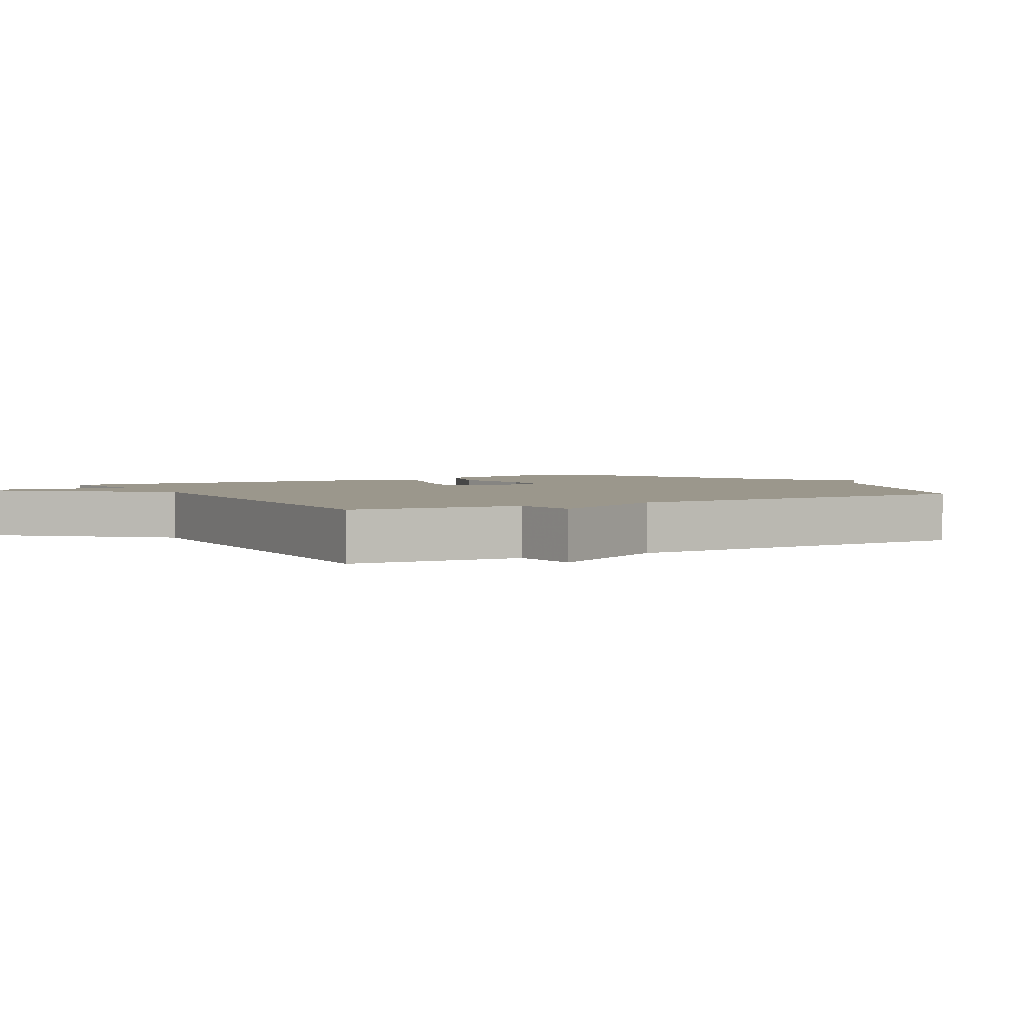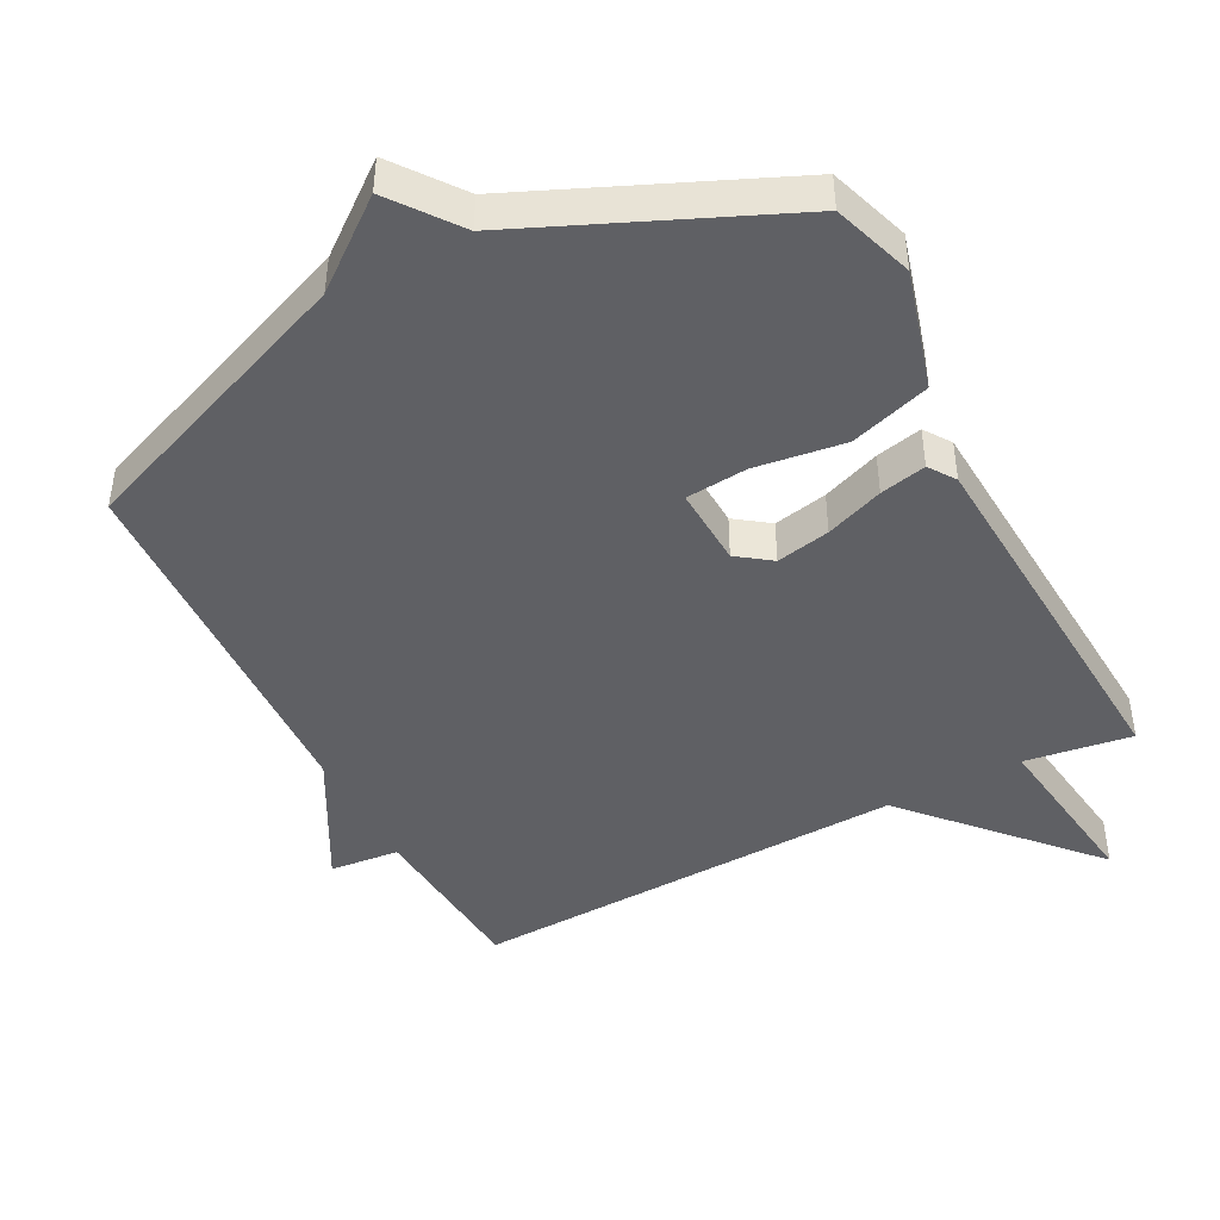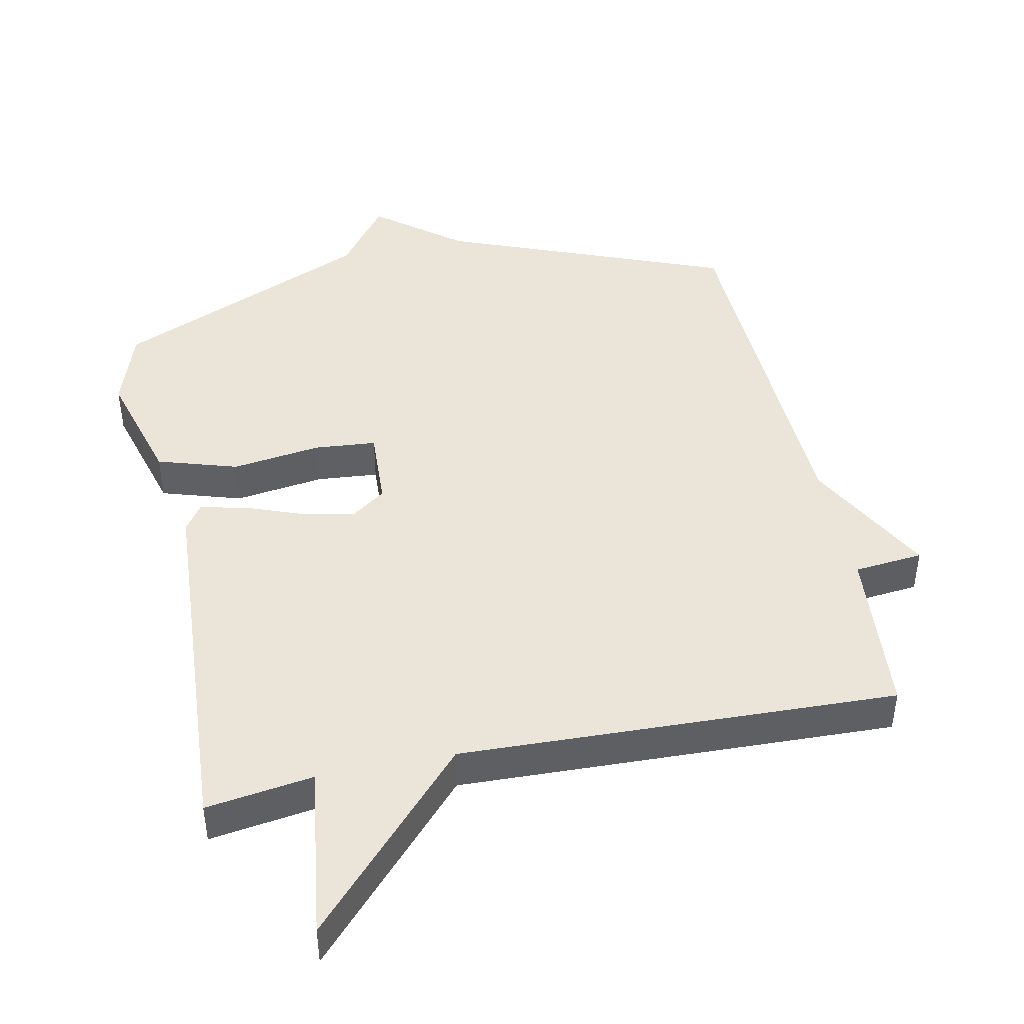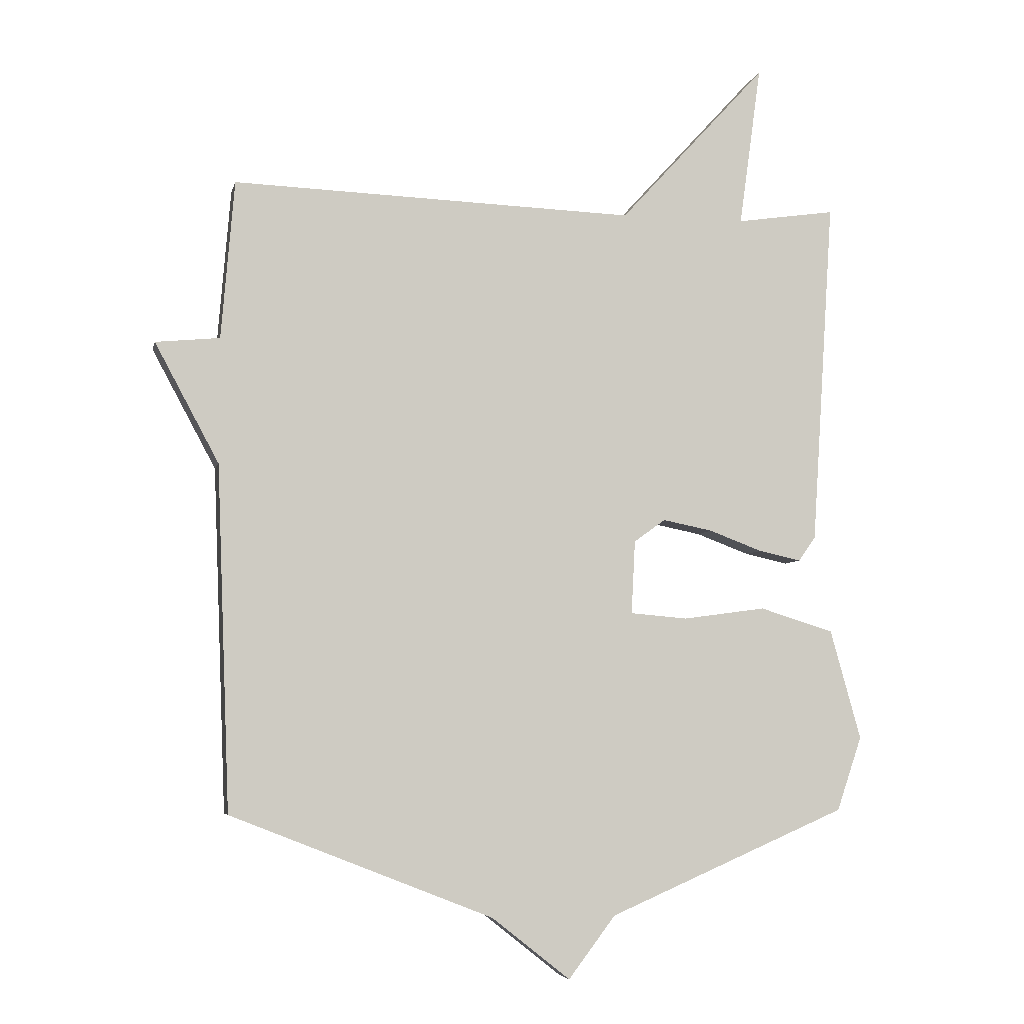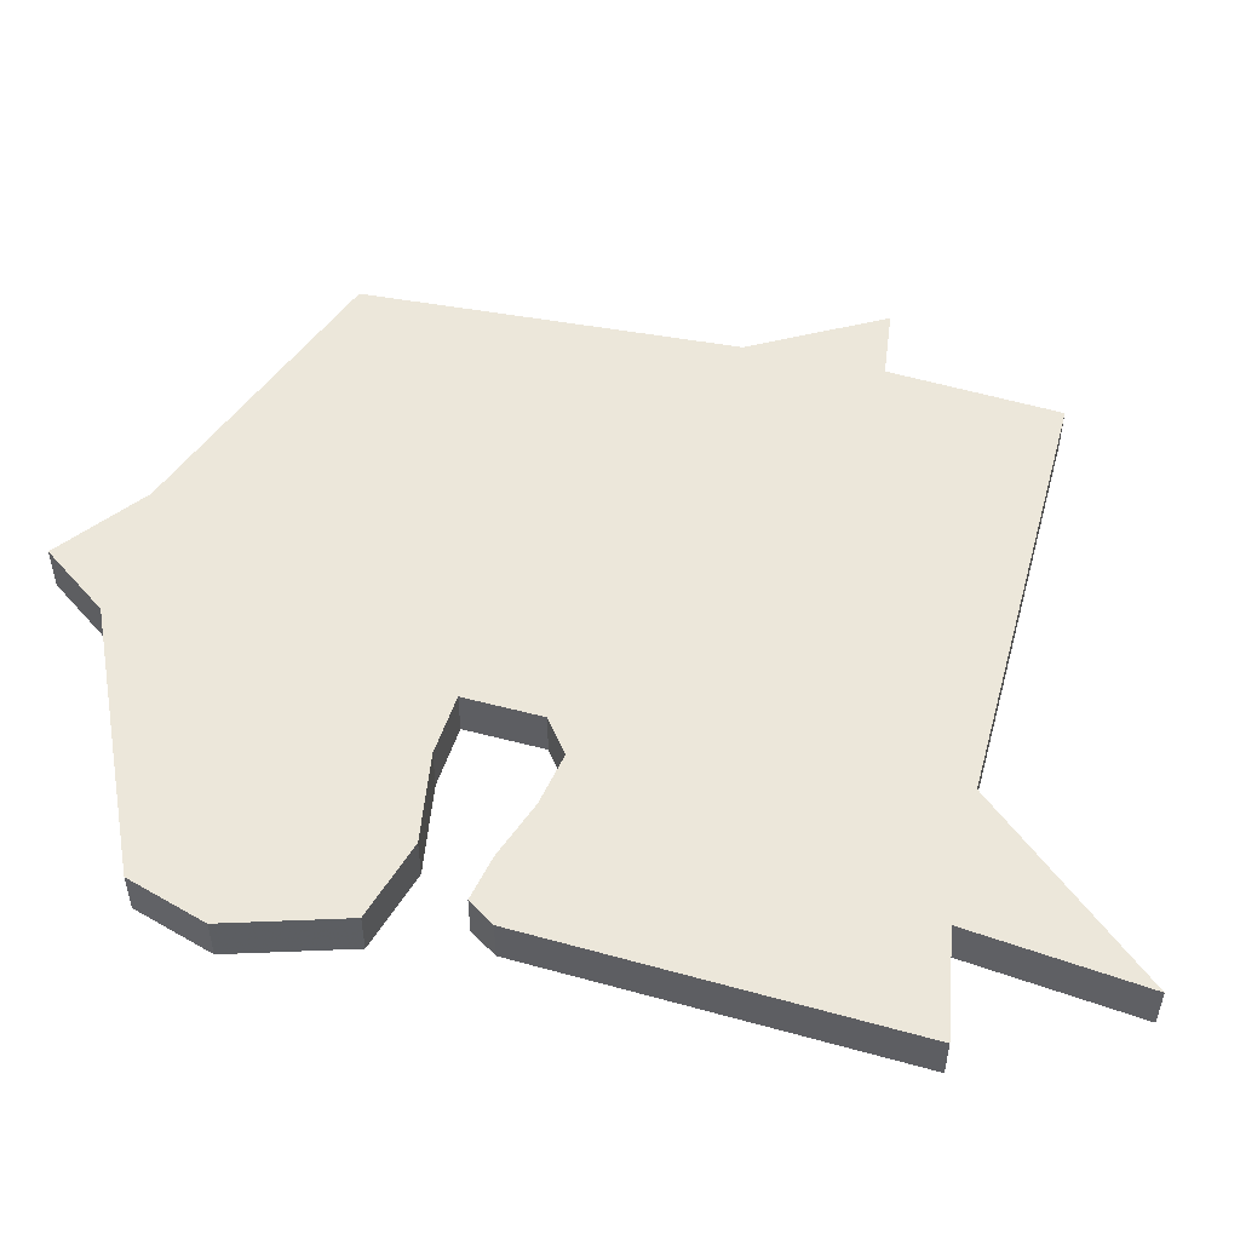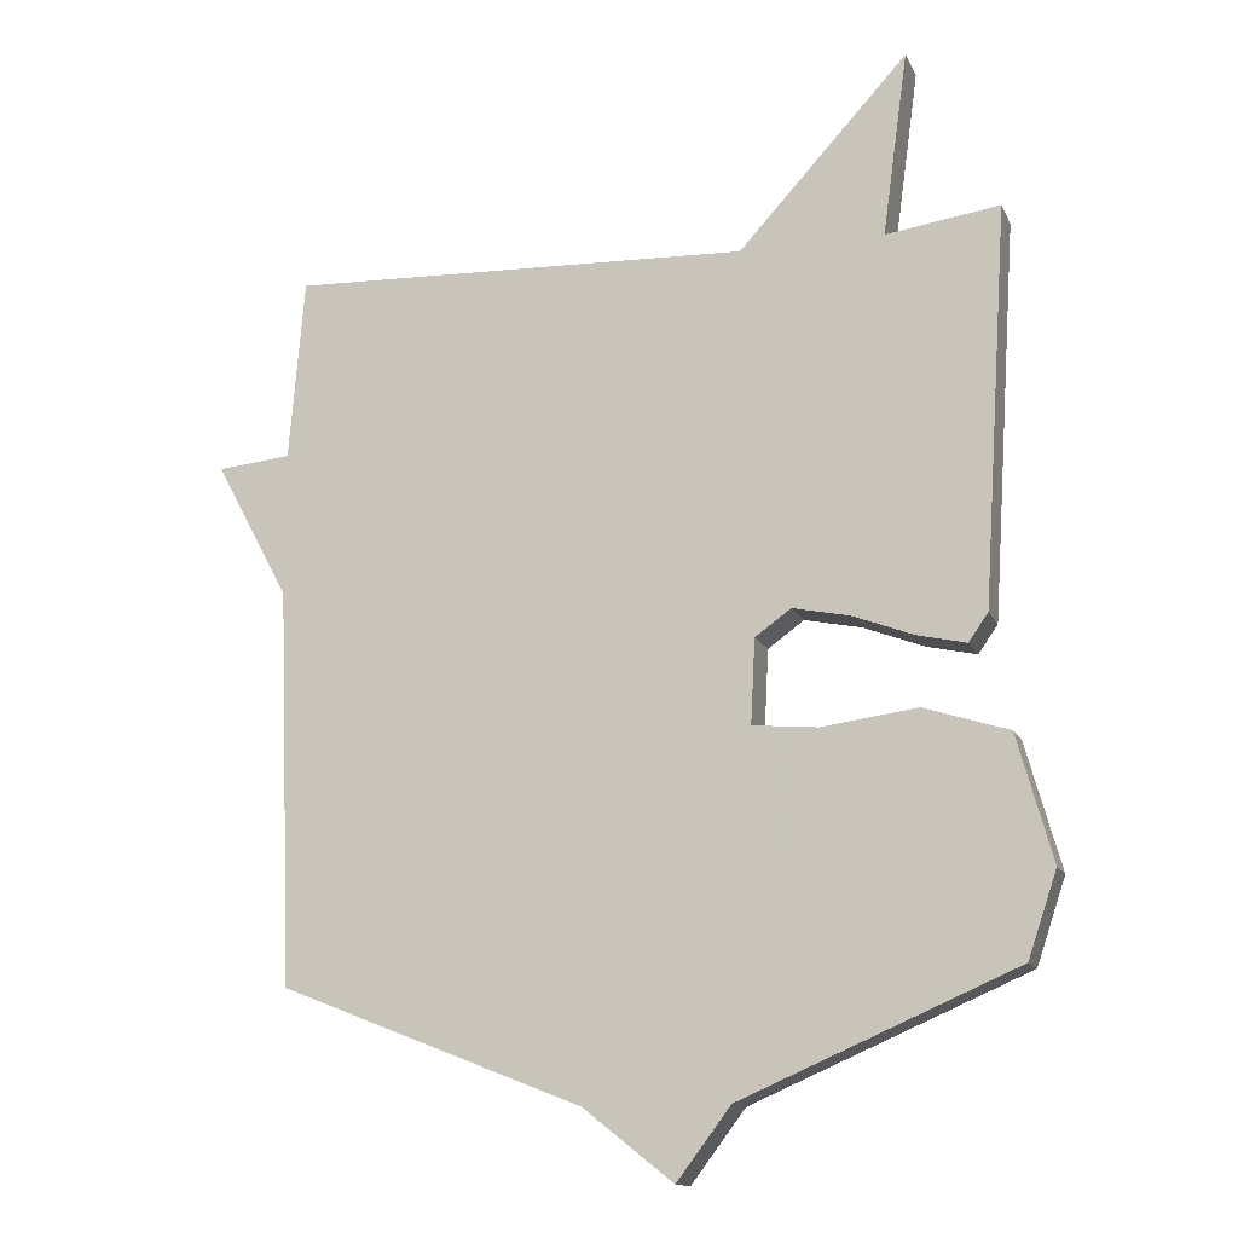
<metadata>
{"format":"obj","ext":"obj","renderer":"f3d","projection":"perspective","resolution":1024,"background":"white","views":[{"elev":2.8,"azim":59.8,"up":"+Y"},{"elev":-44.9,"azim":-152.6,"up":"+Y"},{"elev":44.6,"azim":-11.8,"up":"+Y"},{"elev":-5.4,"azim":167.8,"up":"+Z"},{"elev":52.1,"azim":-76.9,"up":"+Y"},{"elev":-13.6,"azim":-162.4,"up":"+Z"}]}
</metadata>
<code>
v -0.5 0.07 0.5
v -0.342 0.07 0.477
v -0.377 0.07 0.733
v -0.142 0.07 0.477
v 0.5 0.07 0.5
v 0.521 0.07 0.248
v 0.623 0.07 0.238
v 0.521 0.07 0.048
v 0.5 0.07 -0.5
v 0.081 0.07 -0.665
v -0.044 0.07 -0.764
v -0.119 0.07 -0.665
v -0.5 0.07 -0.5
v -0.54 0.07 -0.382
v -0.491 0.07 -0.207
v -0.373 0.07 -0.17
v -0.241 0.07 -0.188
v -0.15 0.07 -0.18
v -0.156 0.07 -0.063
v -0.206 0.07 -0.027
v -0.285 0.07 -0.043
v -0.37 0.07 -0.075
v -0.438 0.07 -0.09
v -0.465 0.07 -0.051
v -0.5 0 0.5
v -0.342 0 0.477
v -0.377 0 0.733
v -0.142 0 0.477
v 0.5 0 0.5
v 0.521 0 0.248
v 0.623 0 0.238
v 0.521 0 0.048
v 0.5 0 -0.5
v 0.081 0 -0.665
v -0.044 0 -0.764
v -0.119 0 -0.665
v -0.5 0 -0.5
v -0.54 0 -0.382
v -0.491 0 -0.207
v -0.373 0 -0.17
v -0.241 0 -0.188
v -0.15 0 -0.18
v -0.156 0 -0.063
v -0.206 0 -0.027
v -0.285 0 -0.043
v -0.37 0 -0.075
v -0.438 0 -0.09
v -0.465 0 -0.051
f 24 1 2
f 23 24 2
f 22 23 2
f 21 22 2
f 20 21 2
f 2 3 4
f 20 2 4
f 19 20 4
f 4 5 6
f 19 4 6
f 18 19 6
f 15 16 17
f 14 15 17
f 13 14 17
f 12 13 17
f 12 17 18
f 11 12 18
f 10 11 18
f 10 18 6
f 9 10 6
f 8 9 6
f 6 7 8
f 26 25 48
f 26 48 47
f 26 47 46
f 26 46 45
f 26 45 44
f 28 27 26
f 28 26 44
f 28 44 43
f 30 29 28
f 30 28 43
f 30 43 42
f 41 40 39
f 41 39 38
f 41 38 37
f 41 37 36
f 42 41 36
f 42 36 35
f 42 35 34
f 30 42 34
f 30 34 33
f 30 33 32
f 32 31 30
f 1 25 26 2
f 2 26 27 3
f 3 27 28 4
f 4 28 29 5
f 5 29 30 6
f 6 30 31 7
f 7 31 32 8
f 8 32 33 9
f 9 33 34 10
f 10 34 35 11
f 11 35 36 12
f 12 36 37 13
f 13 37 38 14
f 14 38 39 15
f 15 39 40 16
f 16 40 41 17
f 17 41 42 18
f 18 42 43 19
f 19 43 44 20
f 20 44 45 21
f 21 45 46 22
f 22 46 47 23
f 23 47 48 24
f 24 48 25 1

</code>
